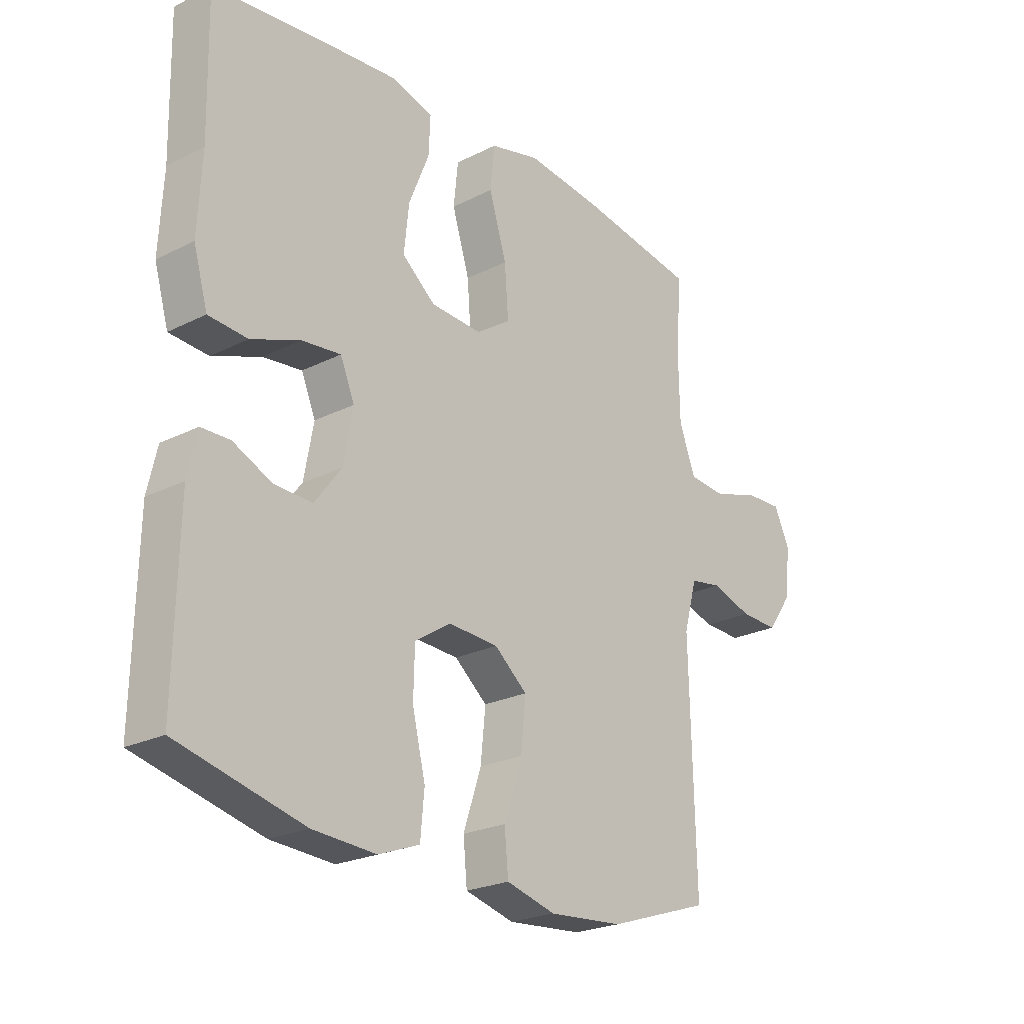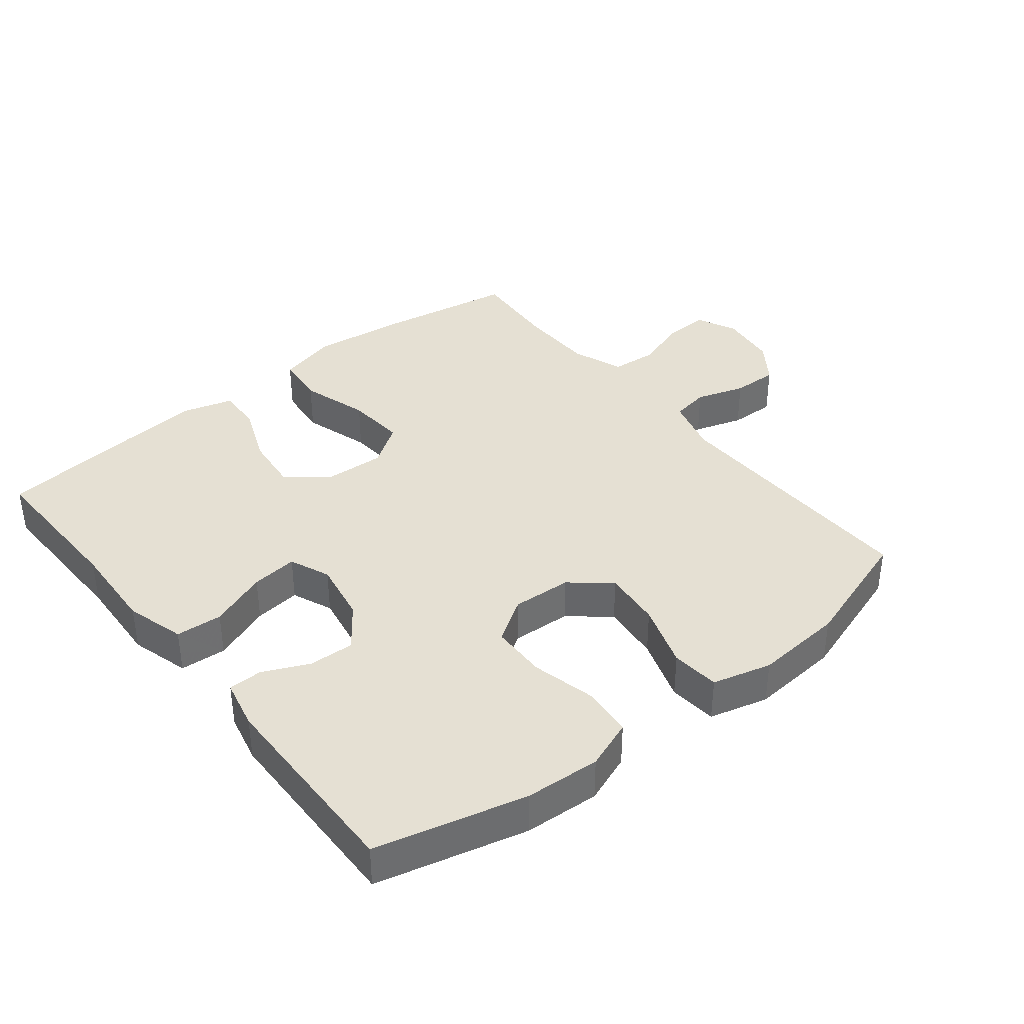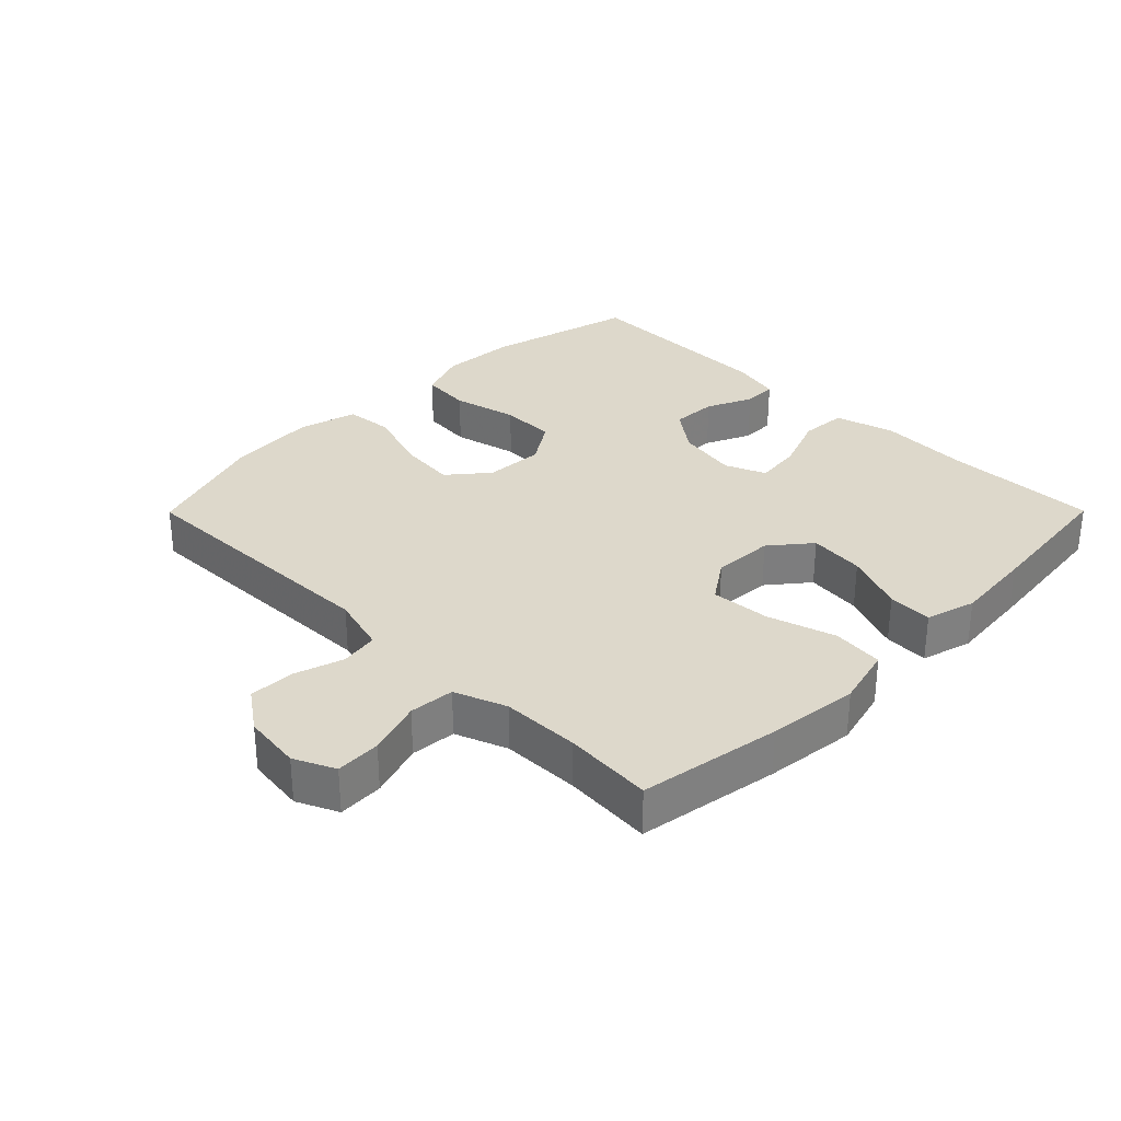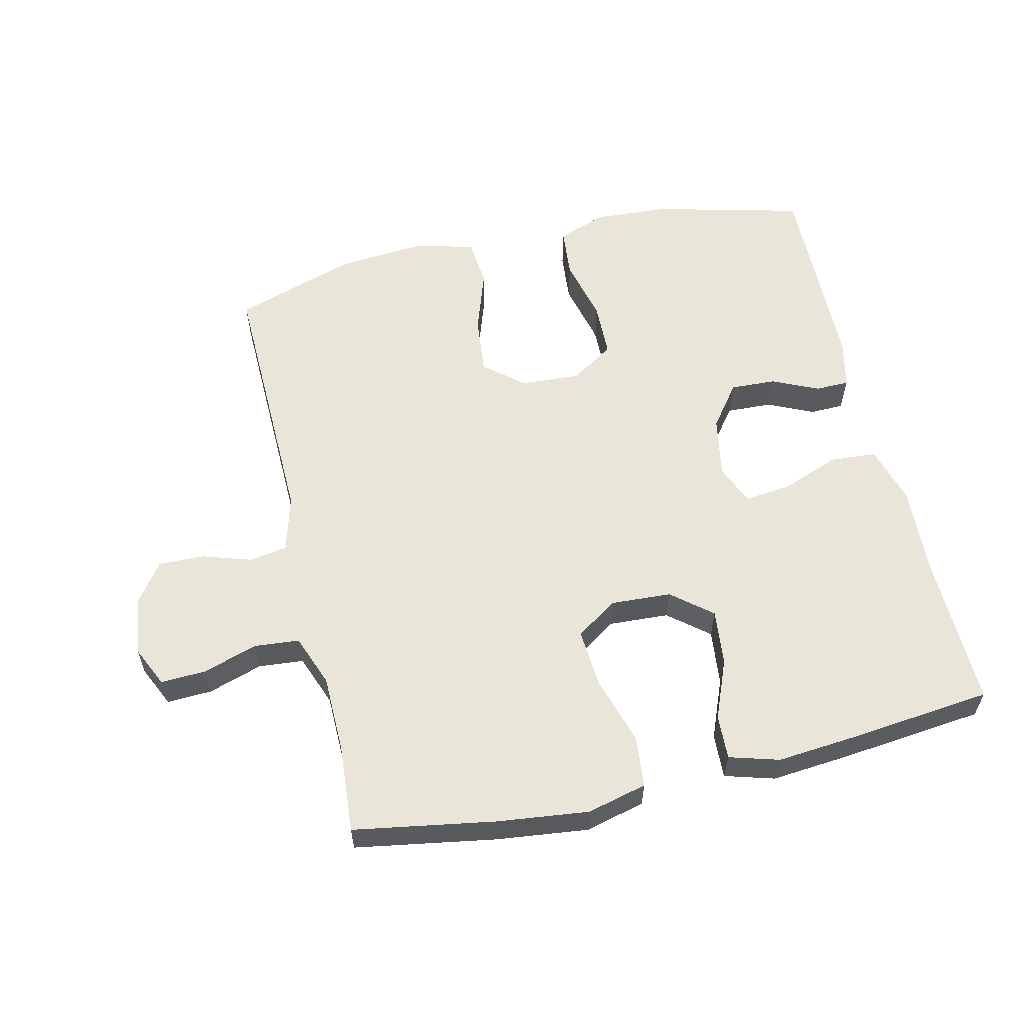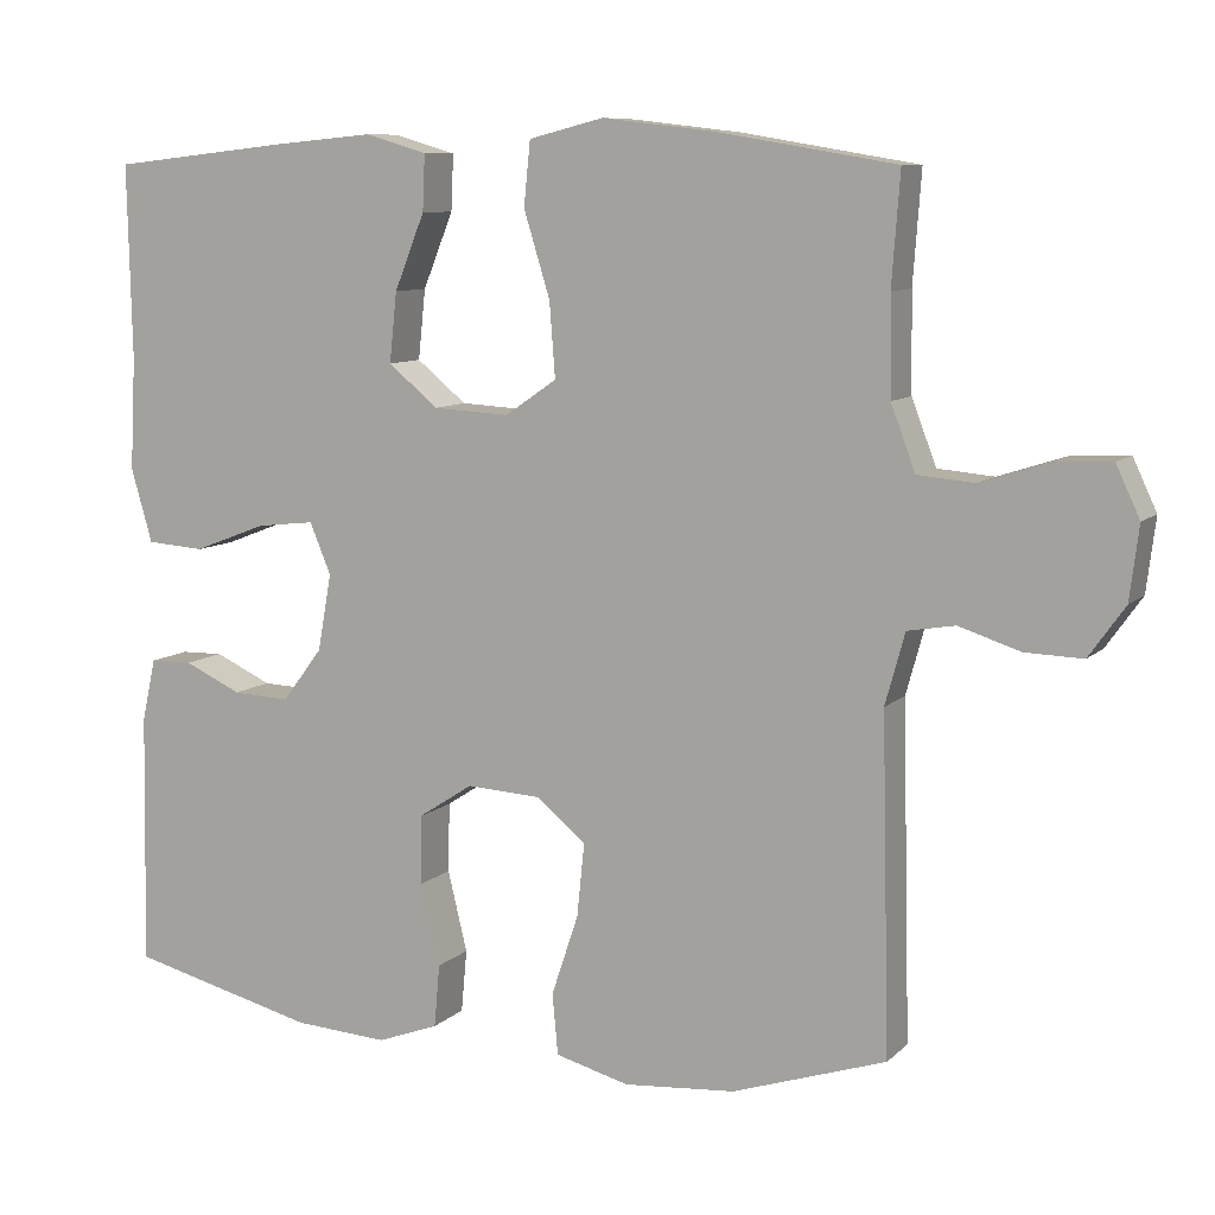
<metadata>
{"format":"obj","ext":"obj","renderer":"f3d","projection":"perspective","resolution":1024,"background":"white","views":[{"elev":-23.5,"azim":130.2,"up":"+Z"},{"elev":38.1,"azim":141.4,"up":"+Y"},{"elev":31.3,"azim":-45.2,"up":"+Y"},{"elev":58.4,"azim":-13.0,"up":"+Y"},{"elev":9.0,"azim":-154.8,"up":"+Z"}]}
</metadata>
<code>
v -0.5 0.07 0.5
v -0.284 0.07 0.536
v -0.145 0.07 0.552
v -0.054 0.07 0.529
v -0.046 0.07 0.451
v -0.078 0.07 0.347
v -0.085 0.07 0.256
v -0.022 0.07 0.213
v 0.071 0.07 0.218
v 0.132 0.07 0.268
v 0.123 0.07 0.353
v 0.086 0.07 0.445
v 0.083 0.07 0.513
v 0.159 0.07 0.535
v 0.28 0.07 0.524
v 0.5 0.07 0.5
v 0.495 0.07 0.263
v 0.502 0.07 0.126
v 0.476 0.07 0.036
v 0.405 0.07 0.031
v 0.316 0.07 0.065
v 0.245 0.07 0.073
v 0.219 0.07 0.011
v 0.236 0.07 -0.083
v 0.285 0.07 -0.148
v 0.355 0.07 -0.145
v 0.425 0.07 -0.113
v 0.477 0.07 -0.114
v 0.494 0.07 -0.19
v 0.5 0.07 -0.5
v 0.271 0.07 -0.557
v 0.156 0.07 -0.564
v 0.081 0.07 -0.536
v 0.074 0.07 -0.459
v 0.098 0.07 -0.36
v 0.096 0.07 -0.275
v 0.03 0.07 -0.232
v -0.061 0.07 -0.237
v -0.121 0.07 -0.287
v -0.112 0.07 -0.376
v -0.079 0.07 -0.475
v -0.086 0.07 -0.549
v -0.176 0.07 -0.573
v -0.312 0.07 -0.562
v -0.5 0.07 -0.5
v -0.49 0.07 -0.093
v -0.514 0.07 -0.006
v -0.572 0.07 0.004
v -0.647 0.07 -0.02
v -0.717 0.07 -0.022
v -0.761 0.07 0.04
v -0.772 0.07 0.129
v -0.743 0.07 0.191
v -0.674 0.07 0.188
v -0.591 0.07 0.161
v -0.522 0.07 0.167
v -0.492 0.07 0.246
v -0.49 0.07 0.365
v -0.5 0 0.5
v -0.284 0 0.536
v -0.145 0 0.552
v -0.054 0 0.529
v -0.046 0 0.451
v -0.078 0 0.347
v -0.085 0 0.256
v -0.022 0 0.213
v 0.071 0 0.218
v 0.132 0 0.268
v 0.123 0 0.353
v 0.086 0 0.445
v 0.083 0 0.513
v 0.159 0 0.535
v 0.28 0 0.524
v 0.5 0 0.5
v 0.495 0 0.263
v 0.502 0 0.126
v 0.476 0 0.036
v 0.405 0 0.031
v 0.316 0 0.065
v 0.245 0 0.073
v 0.219 0 0.011
v 0.236 0 -0.083
v 0.285 0 -0.148
v 0.355 0 -0.145
v 0.425 0 -0.113
v 0.477 0 -0.114
v 0.494 0 -0.19
v 0.5 0 -0.5
v 0.271 0 -0.557
v 0.156 0 -0.564
v 0.081 0 -0.536
v 0.074 0 -0.459
v 0.098 0 -0.36
v 0.096 0 -0.275
v 0.03 0 -0.232
v -0.061 0 -0.237
v -0.121 0 -0.287
v -0.112 0 -0.376
v -0.079 0 -0.475
v -0.086 0 -0.549
v -0.176 0 -0.573
v -0.312 0 -0.562
v -0.5 0 -0.5
v -0.49 0 -0.093
v -0.514 0 -0.006
v -0.572 0 0.004
v -0.647 0 -0.02
v -0.717 0 -0.022
v -0.761 0 0.04
v -0.772 0 0.129
v -0.743 0 0.191
v -0.674 0 0.188
v -0.591 0 0.161
v -0.522 0 0.167
v -0.492 0 0.246
v -0.49 0 0.365
f 52 53 54 55
f 52 55 56
f 51 52 56
f 48 49 50 51
f 47 48 51 56
f 46 47 56 57
f 44 45 46
f 40 41 42 43
f 39 40 43 44
f 32 33 34 35
f 32 35 36
f 31 32 36
f 30 31 36
f 29 30 36 37
f 26 27 28 29
f 25 26 29 37
f 18 19 20 21
f 17 18 21 22
f 16 17 22
f 15 16 22
f 14 15 22 23
f 11 12 13 14
f 10 11 14 23
f 3 4 5 6
f 3 6 7
f 58 1 2 3
f 58 3 7
f 57 58 7 8
f 39 44 46 57
f 38 39 57 8
f 24 25 37 38
f 24 38 8 9
f 9 10 23 24
f 113 112 111 110
f 114 113 110
f 114 110 109
f 109 108 107 106
f 114 109 106 105
f 115 114 105 104
f 104 103 102
f 101 100 99 98
f 102 101 98 97
f 93 92 91 90
f 94 93 90
f 94 90 89
f 94 89 88
f 95 94 88 87
f 87 86 85 84
f 95 87 84 83
f 79 78 77 76
f 80 79 76 75
f 80 75 74
f 80 74 73
f 81 80 73 72
f 72 71 70 69
f 81 72 69 68
f 64 63 62 61
f 65 64 61
f 61 60 59 116
f 65 61 116
f 66 65 116 115
f 115 104 102 97
f 66 115 97 96
f 96 95 83 82
f 67 66 96 82
f 82 81 68 67
f 1 59 60 2
f 2 60 61 3
f 3 61 62 4
f 4 62 63 5
f 5 63 64 6
f 6 64 65 7
f 7 65 66 8
f 8 66 67 9
f 9 67 68 10
f 10 68 69 11
f 11 69 70 12
f 12 70 71 13
f 13 71 72 14
f 14 72 73 15
f 15 73 74 16
f 16 74 75 17
f 17 75 76 18
f 18 76 77 19
f 19 77 78 20
f 20 78 79 21
f 21 79 80 22
f 22 80 81 23
f 23 81 82 24
f 24 82 83 25
f 25 83 84 26
f 26 84 85 27
f 27 85 86 28
f 28 86 87 29
f 29 87 88 30
f 30 88 89 31
f 31 89 90 32
f 32 90 91 33
f 33 91 92 34
f 34 92 93 35
f 35 93 94 36
f 36 94 95 37
f 37 95 96 38
f 38 96 97 39
f 39 97 98 40
f 40 98 99 41
f 41 99 100 42
f 42 100 101 43
f 43 101 102 44
f 44 102 103 45
f 45 103 104 46
f 46 104 105 47
f 47 105 106 48
f 48 106 107 49
f 49 107 108 50
f 50 108 109 51
f 51 109 110 52
f 52 110 111 53
f 53 111 112 54
f 54 112 113 55
f 55 113 114 56
f 56 114 115 57
f 57 115 116 58
f 58 116 59 1

</code>
